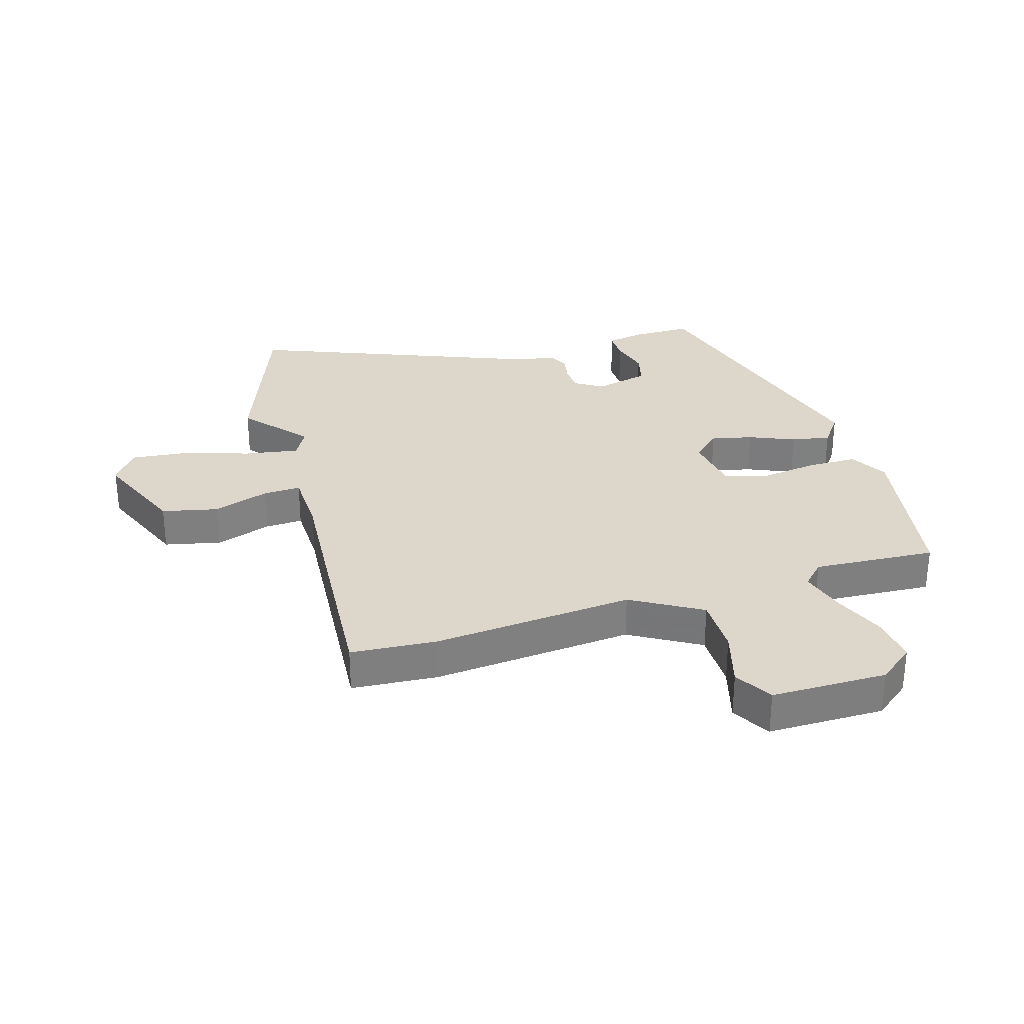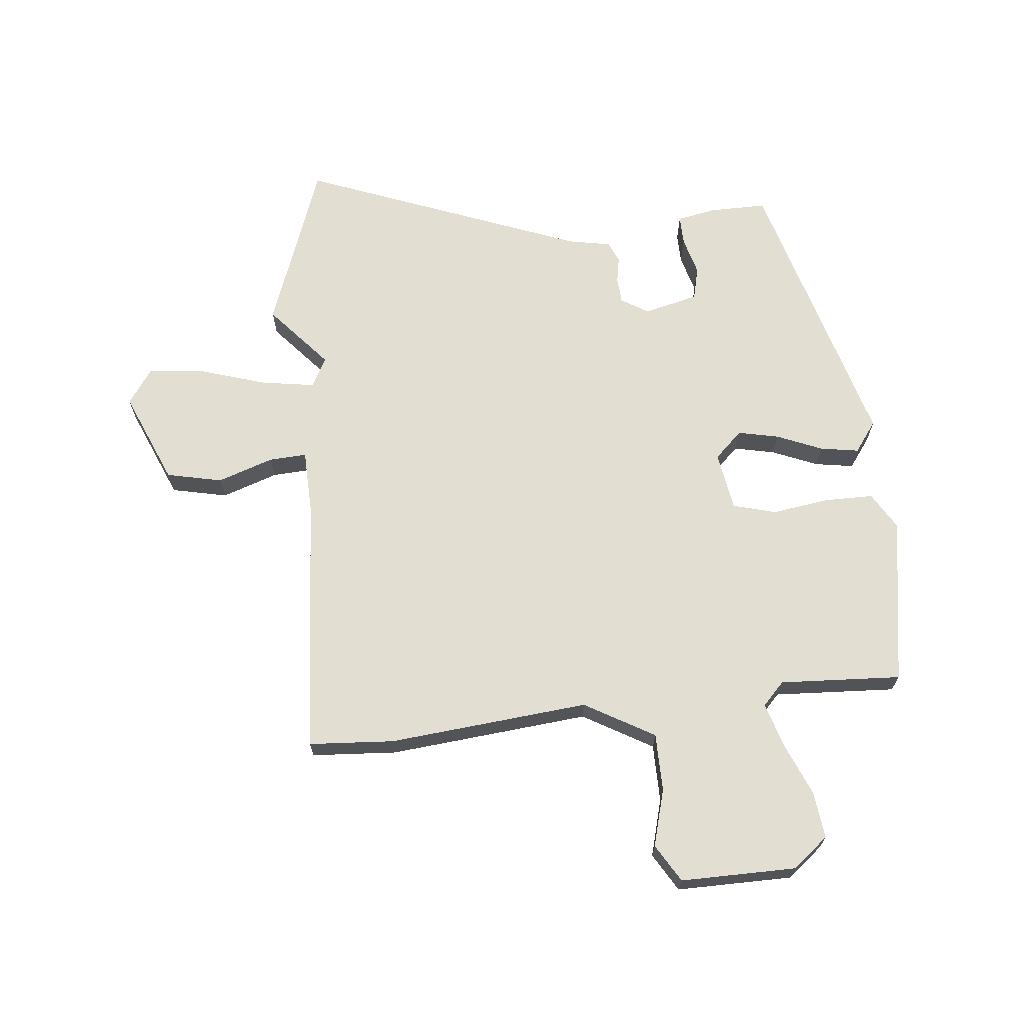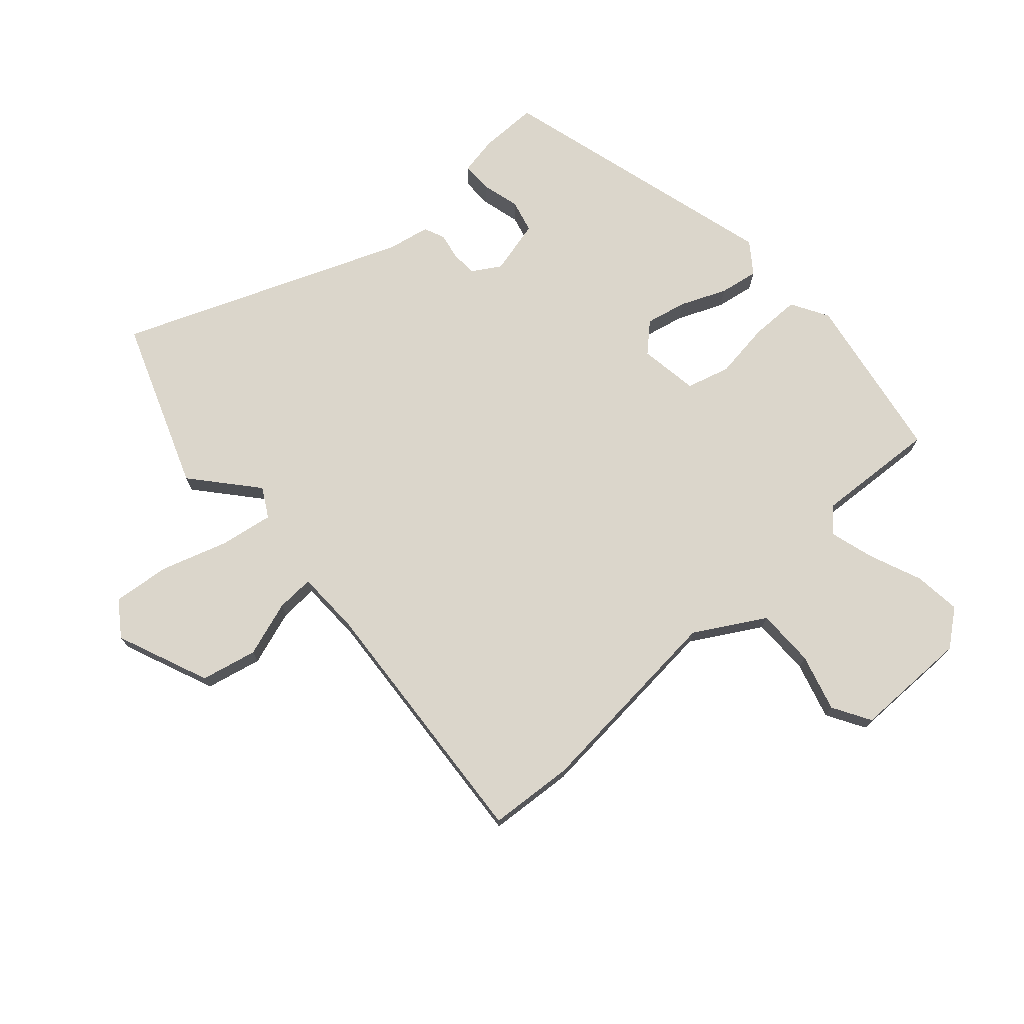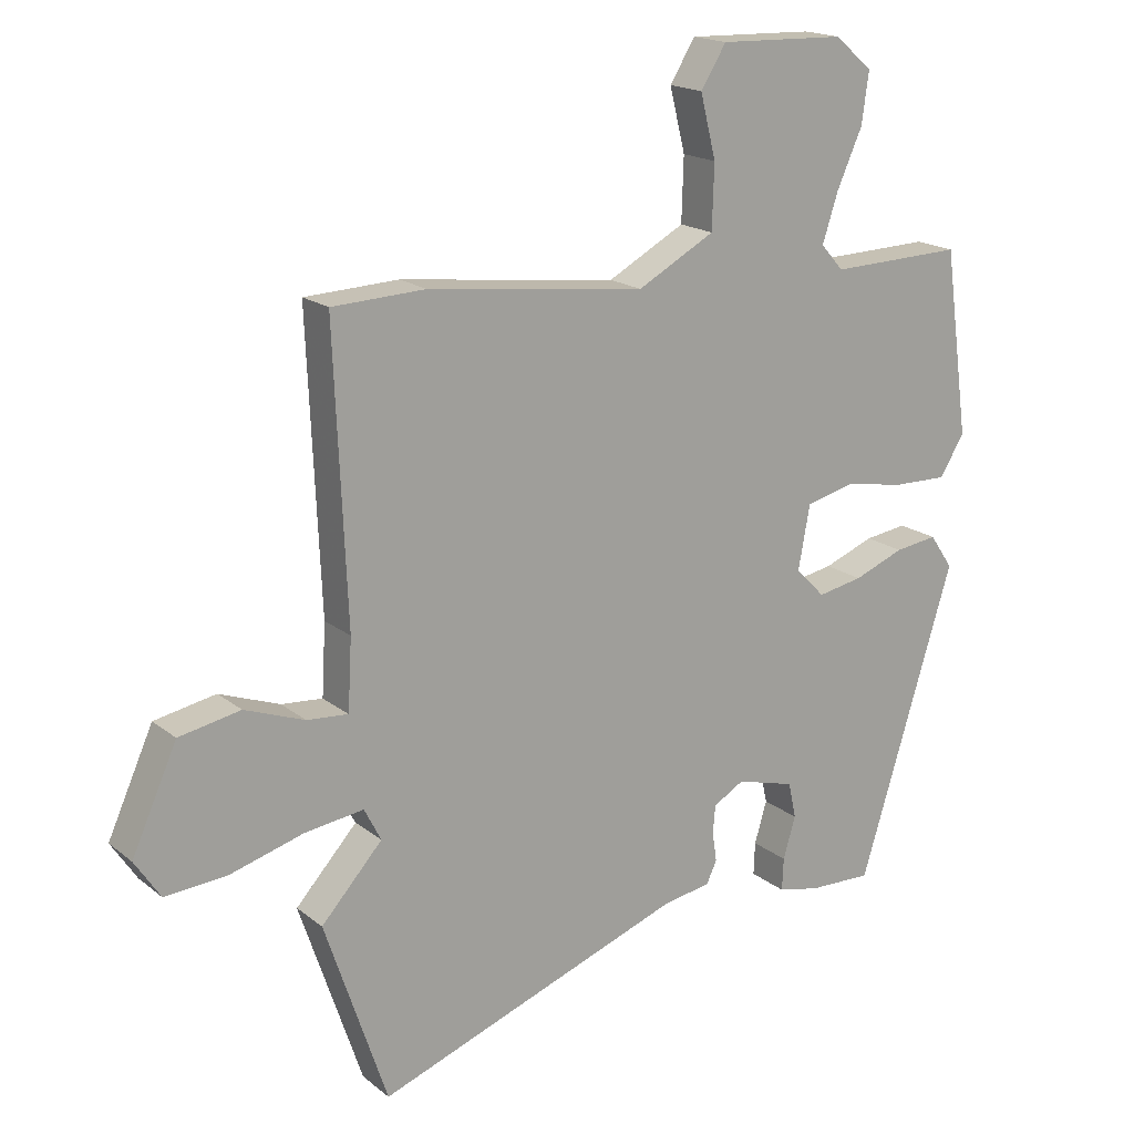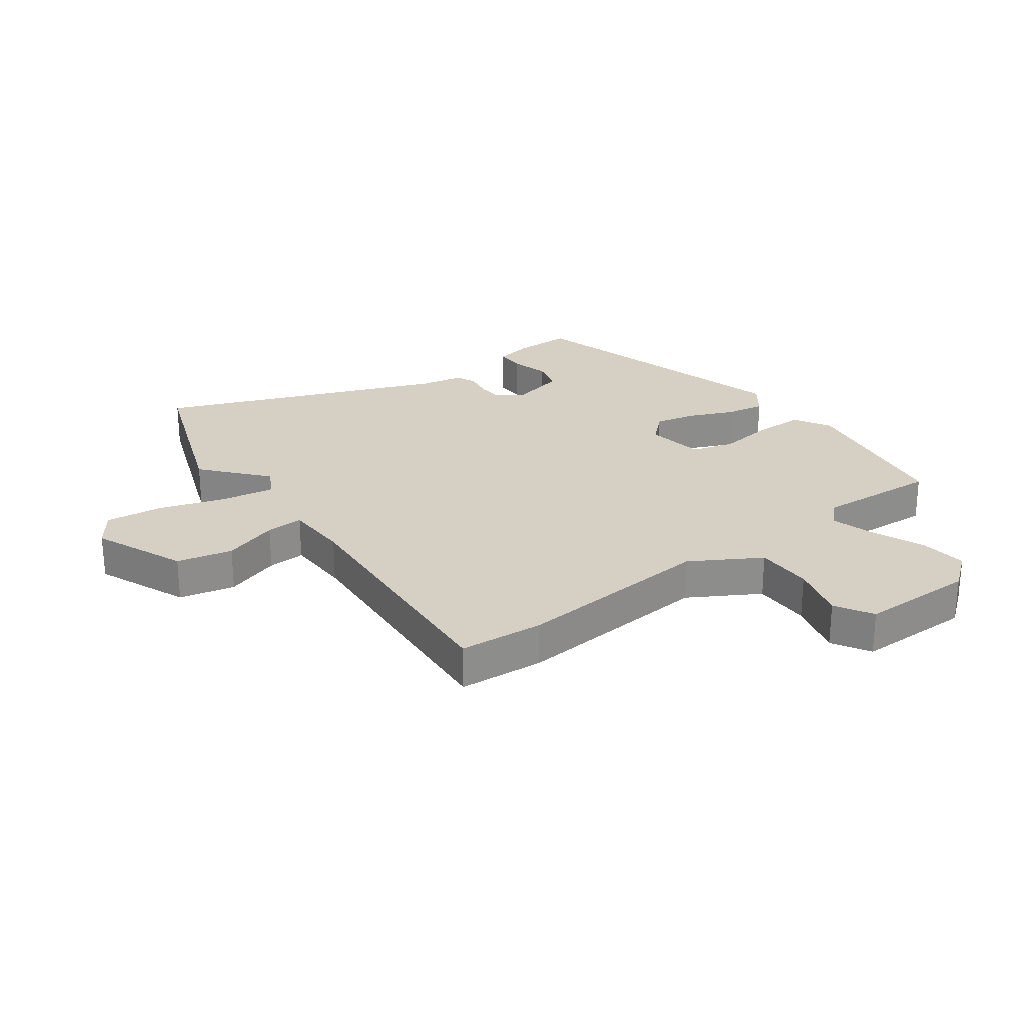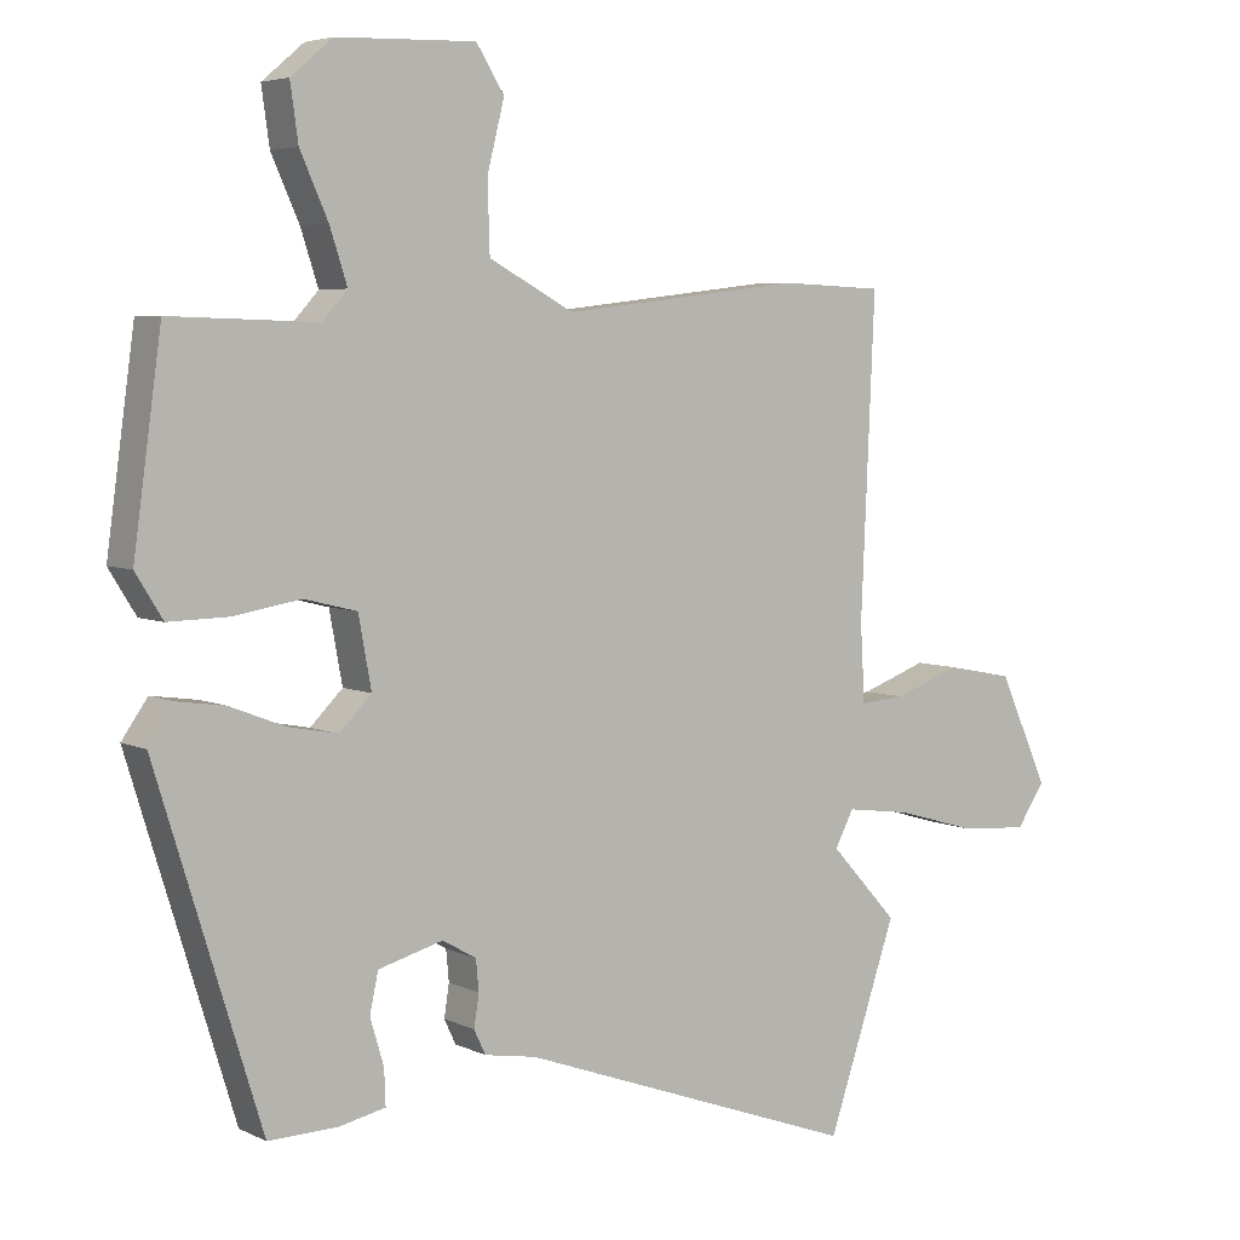
<metadata>
{"format":"obj","ext":"obj","renderer":"f3d","projection":"perspective","resolution":1024,"background":"white","views":[{"elev":30.5,"azim":-14.9,"up":"+Y"},{"elev":67.5,"azim":-4.4,"up":"+Y"},{"elev":73.5,"azim":-40.0,"up":"+Y"},{"elev":17.9,"azim":-33.9,"up":"+Z"},{"elev":26.0,"azim":-34.5,"up":"+Y"},{"elev":5.1,"azim":145.4,"up":"+Z"}]}
</metadata>
<code>
v 0.39 0.07 -0.503
v 0.293 0.07 -0.5
v 0.229 0.07 -0.486
v 0.231 0.07 -0.436
v 0.25 0.07 -0.372
v 0.238 0.07 -0.317
v 0.148 0.07 -0.292
v 0.101 0.07 -0.319
v 0.097 0.07 -0.362
v 0.104 0.07 -0.407
v 0.088 0.07 -0.441
v 0.016 0.07 -0.453
v -0.458 0.07 -0.624
v -0.554 0.07 -0.34
v -0.46 0.07 -0.237
v -0.486 0.07 -0.187
v -0.576 0.07 -0.199
v -0.688 0.07 -0.231
v -0.784 0.07 -0.238
v -0.823 0.07 -0.179
v -0.754 0.07 -0.026
v -0.66 0.07 -0.008
v -0.568 0.07 -0.042
v -0.505 0.07 -0.047
v -0.499 0.07 0.061
v -0.518 0.07 0.499
v -0.375 0.07 0.505
v -0.041 0.07 0.465
v 0.077 0.07 0.529
v 0.08 0.07 0.626
v 0.056 0.07 0.722
v 0.095 0.07 0.784
v 0.288 0.07 0.778
v 0.346 0.07 0.729
v 0.335 0.07 0.651
v 0.296 0.07 0.564
v 0.272 0.07 0.49
v 0.307 0.07 0.451
v 0.511 0.07 0.457
v 0.55 0.07 0.174
v 0.512 0.07 0.113
v 0.429 0.07 0.115
v 0.335 0.07 0.131
v 0.262 0.07 0.113
v 0.244 0.07 0.015
v 0.289 0.07 -0.03
v 0.358 0.07 -0.017
v 0.435 0.07 0.013
v 0.5 0.07 0.022
v 0.536 0.07 -0.03
v 0.39 0 -0.503
v 0.293 0 -0.5
v 0.229 0 -0.486
v 0.231 0 -0.436
v 0.25 0 -0.372
v 0.238 0 -0.317
v 0.148 0 -0.292
v 0.101 0 -0.319
v 0.097 0 -0.362
v 0.104 0 -0.407
v 0.088 0 -0.441
v 0.016 0 -0.453
v -0.458 0 -0.624
v -0.554 0 -0.34
v -0.46 0 -0.237
v -0.486 0 -0.187
v -0.576 0 -0.199
v -0.688 0 -0.231
v -0.784 0 -0.238
v -0.823 0 -0.179
v -0.754 0 -0.026
v -0.66 0 -0.008
v -0.568 0 -0.042
v -0.505 0 -0.047
v -0.499 0 0.061
v -0.518 0 0.499
v -0.375 0 0.505
v -0.041 0 0.465
v 0.077 0 0.529
v 0.08 0 0.626
v 0.056 0 0.722
v 0.095 0 0.784
v 0.288 0 0.778
v 0.346 0 0.729
v 0.335 0 0.651
v 0.296 0 0.564
v 0.272 0 0.49
v 0.307 0 0.451
v 0.511 0 0.457
v 0.55 0 0.174
v 0.512 0 0.113
v 0.429 0 0.115
v 0.335 0 0.131
v 0.262 0 0.113
v 0.244 0 0.015
v 0.289 0 -0.03
v 0.358 0 -0.017
v 0.435 0 0.013
v 0.5 0 0.022
v 0.536 0 -0.03
f 3 4 5
f 2 3 5
f 1 2 5
f 50 1 5
f 49 50 5
f 48 49 5
f 47 48 5
f 46 47 5 6
f 45 46 6 7
f 44 45 7 8
f 41 42 43
f 40 41 43
f 39 40 43
f 38 39 43
f 37 38 43 44
f 34 35 36
f 33 34 36
f 32 33 36
f 31 32 36
f 30 31 36
f 29 30 36 37
f 37 44 8
f 29 37 8
f 28 29 8
f 28 8 9
f 27 28 9
f 26 27 9
f 25 26 9
f 21 22 23
f 20 21 23
f 19 20 23
f 18 19 23
f 17 18 23
f 16 17 23 24
f 10 11 12
f 9 10 12
f 25 9 12
f 24 25 12
f 16 24 12
f 15 16 12
f 12 13 14 15
f 55 54 53
f 55 53 52
f 55 52 51
f 55 51 100
f 55 100 99
f 55 99 98
f 55 98 97
f 56 55 97 96
f 57 56 96 95
f 58 57 95 94
f 93 92 91
f 93 91 90
f 93 90 89
f 93 89 88
f 94 93 88 87
f 86 85 84
f 86 84 83
f 86 83 82
f 86 82 81
f 86 81 80
f 87 86 80 79
f 58 94 87
f 58 87 79
f 58 79 78
f 59 58 78
f 59 78 77
f 59 77 76
f 59 76 75
f 73 72 71
f 73 71 70
f 73 70 69
f 73 69 68
f 73 68 67
f 74 73 67 66
f 62 61 60
f 62 60 59
f 62 59 75
f 62 75 74
f 62 74 66
f 62 66 65
f 65 64 63 62
f 1 51 52 2
f 2 52 53 3
f 3 53 54 4
f 4 54 55 5
f 5 55 56 6
f 6 56 57 7
f 7 57 58 8
f 8 58 59 9
f 9 59 60 10
f 10 60 61 11
f 11 61 62 12
f 12 62 63 13
f 13 63 64 14
f 14 64 65 15
f 15 65 66 16
f 16 66 67 17
f 17 67 68 18
f 18 68 69 19
f 19 69 70 20
f 20 70 71 21
f 21 71 72 22
f 22 72 73 23
f 23 73 74 24
f 24 74 75 25
f 25 75 76 26
f 26 76 77 27
f 27 77 78 28
f 28 78 79 29
f 29 79 80 30
f 30 80 81 31
f 31 81 82 32
f 32 82 83 33
f 33 83 84 34
f 34 84 85 35
f 35 85 86 36
f 36 86 87 37
f 37 87 88 38
f 38 88 89 39
f 39 89 90 40
f 40 90 91 41
f 41 91 92 42
f 42 92 93 43
f 43 93 94 44
f 44 94 95 45
f 45 95 96 46
f 46 96 97 47
f 47 97 98 48
f 48 98 99 49
f 49 99 100 50
f 50 100 51 1

</code>
